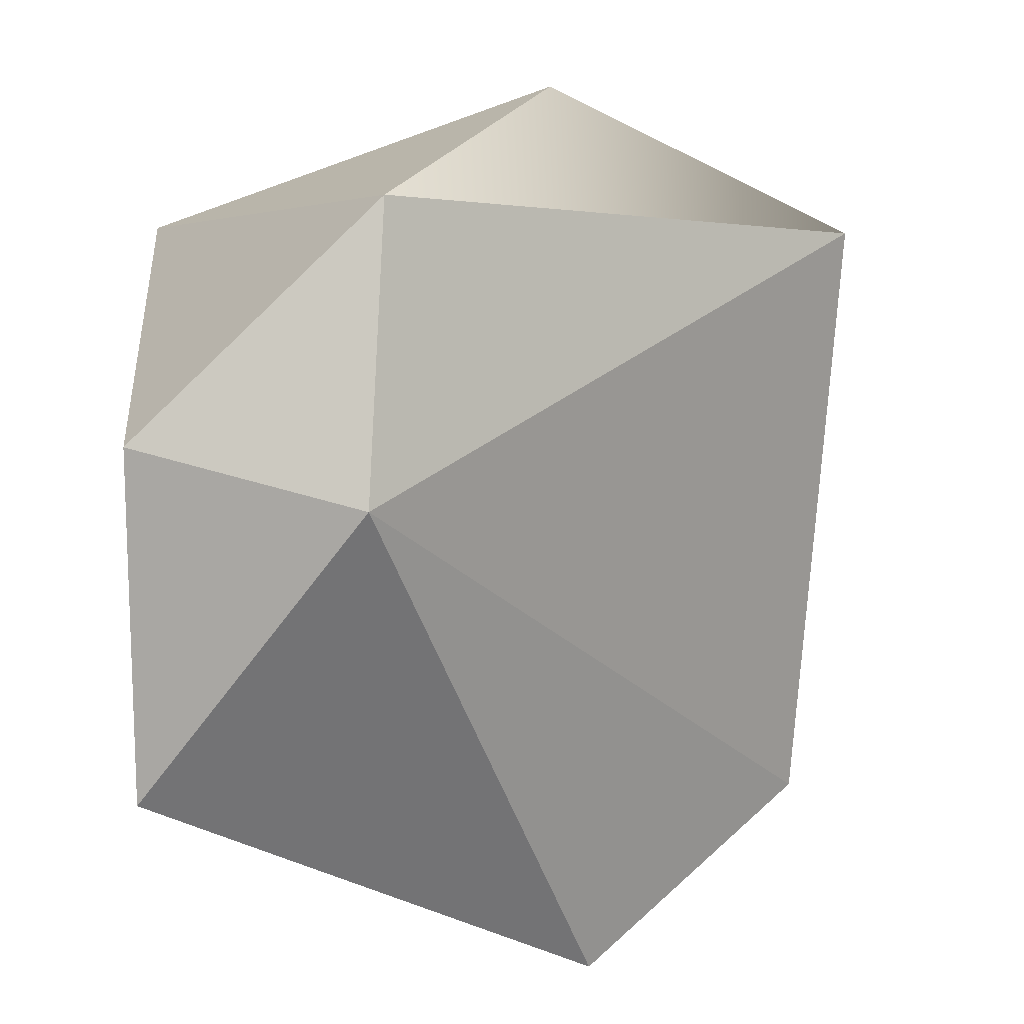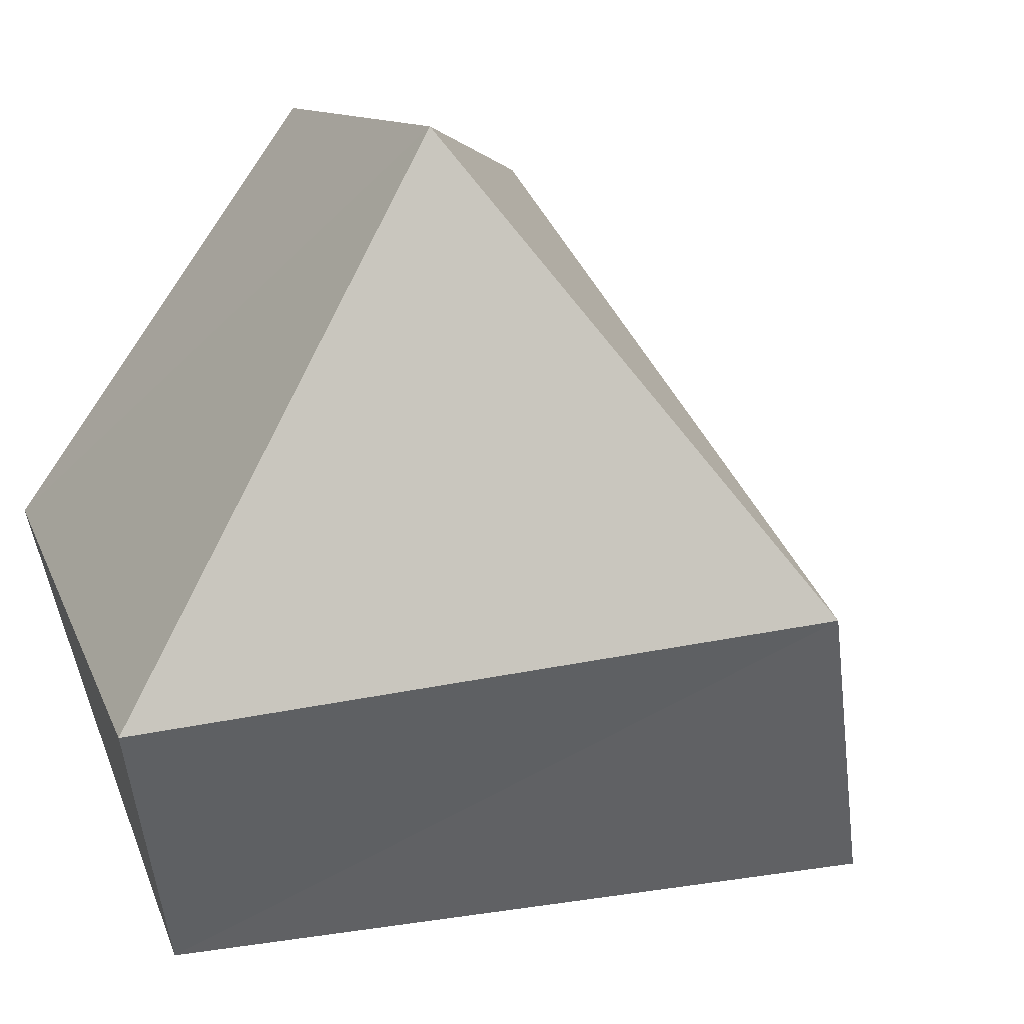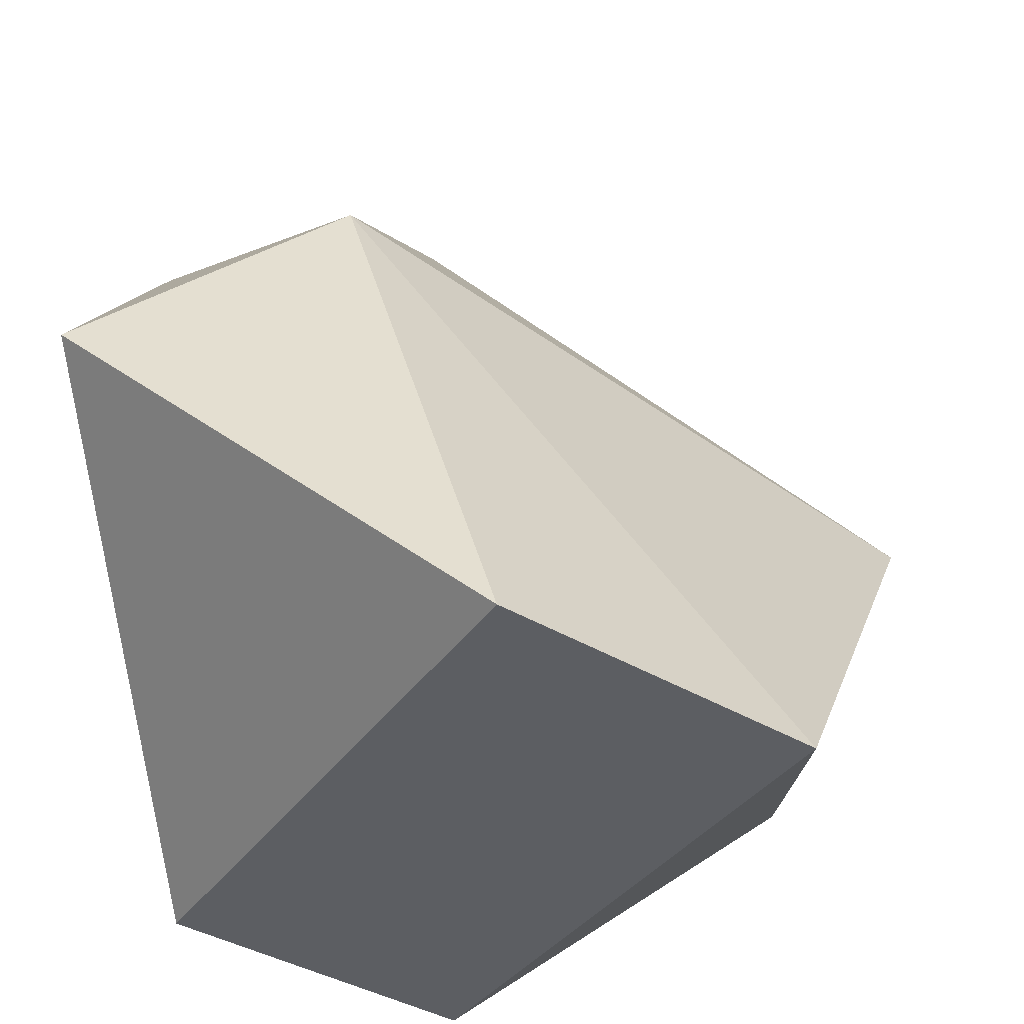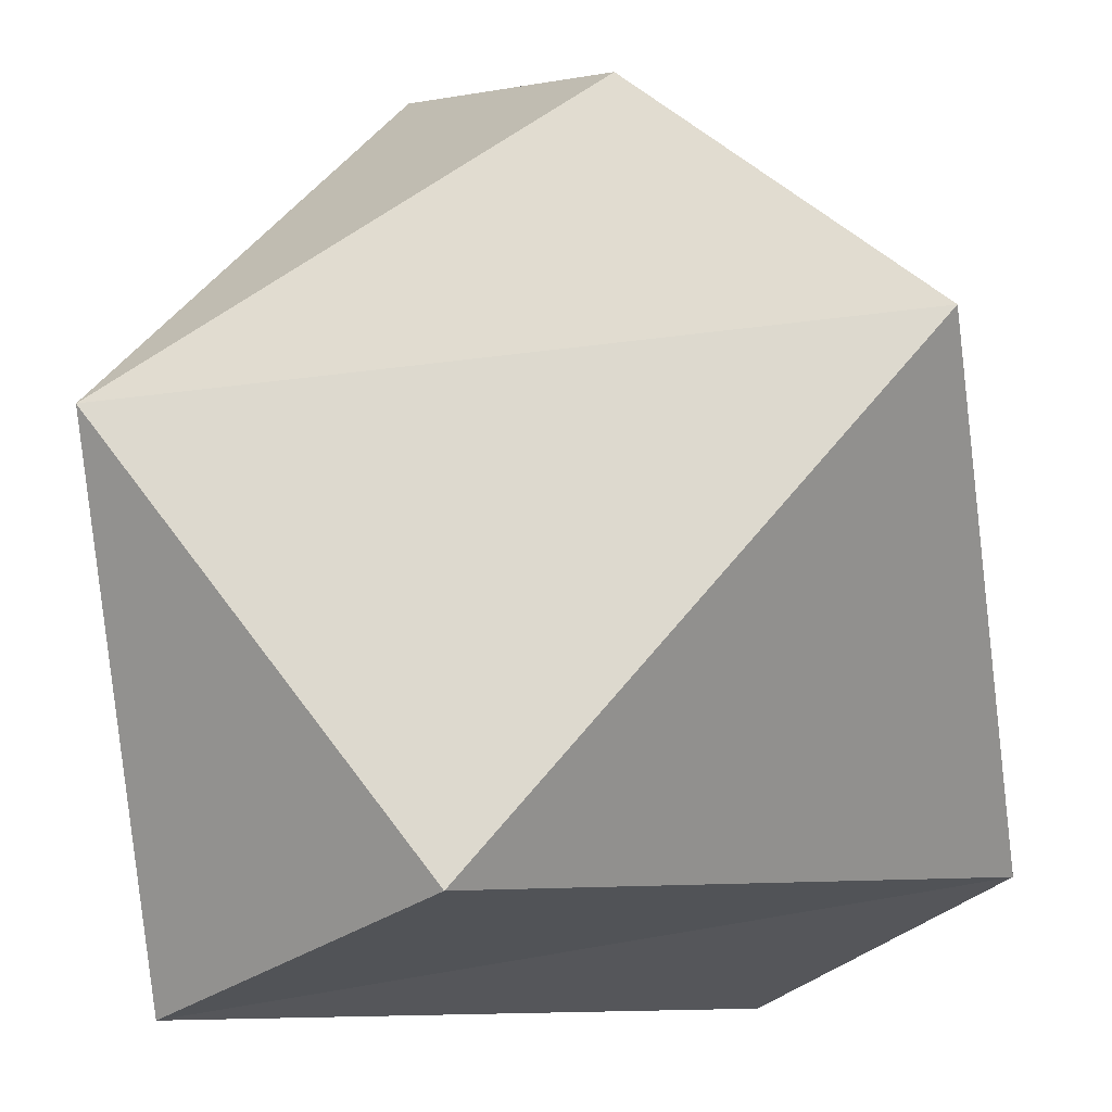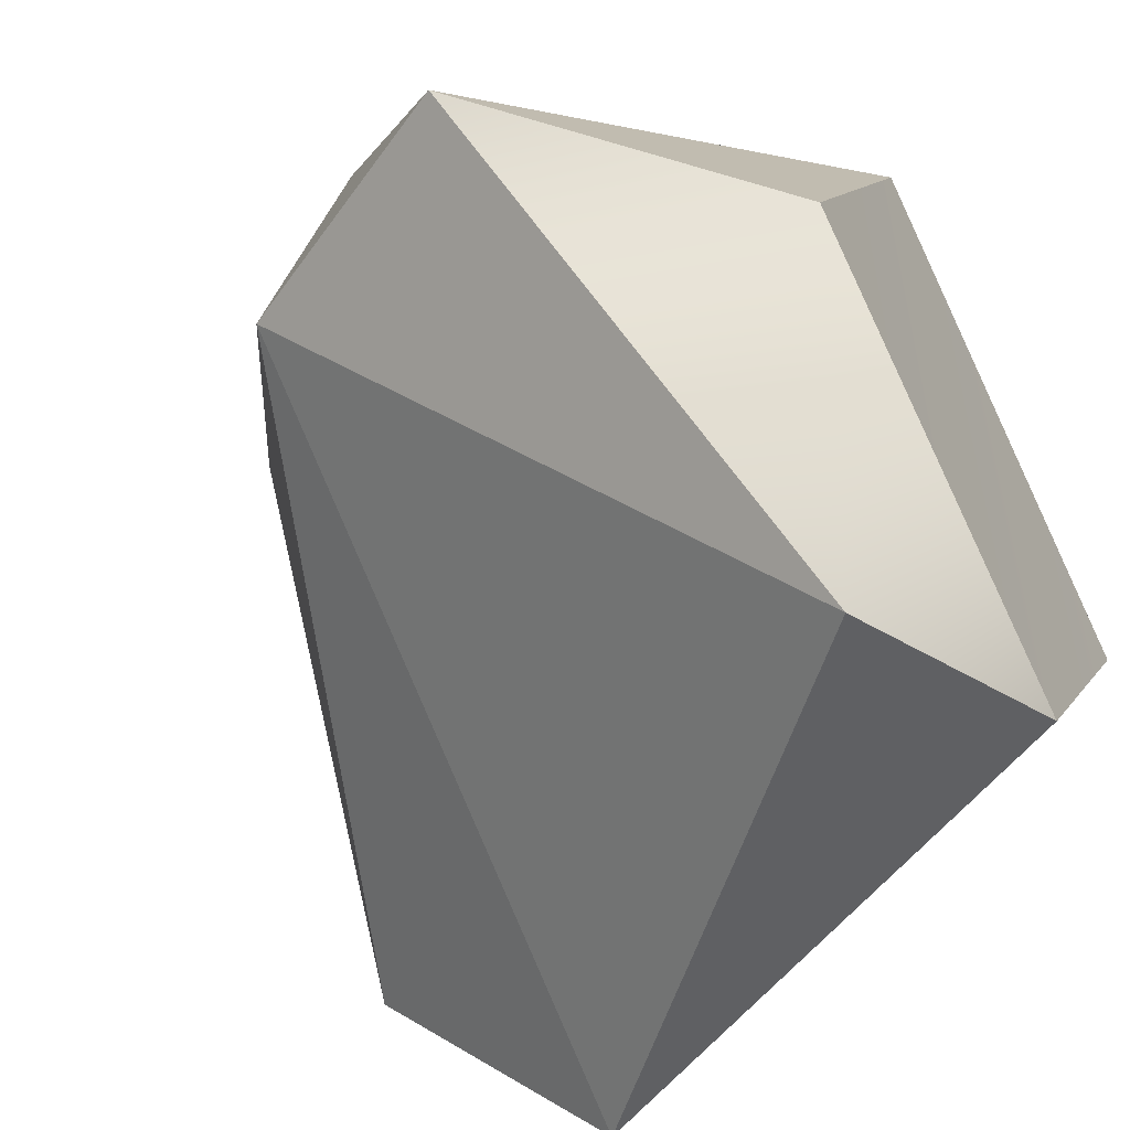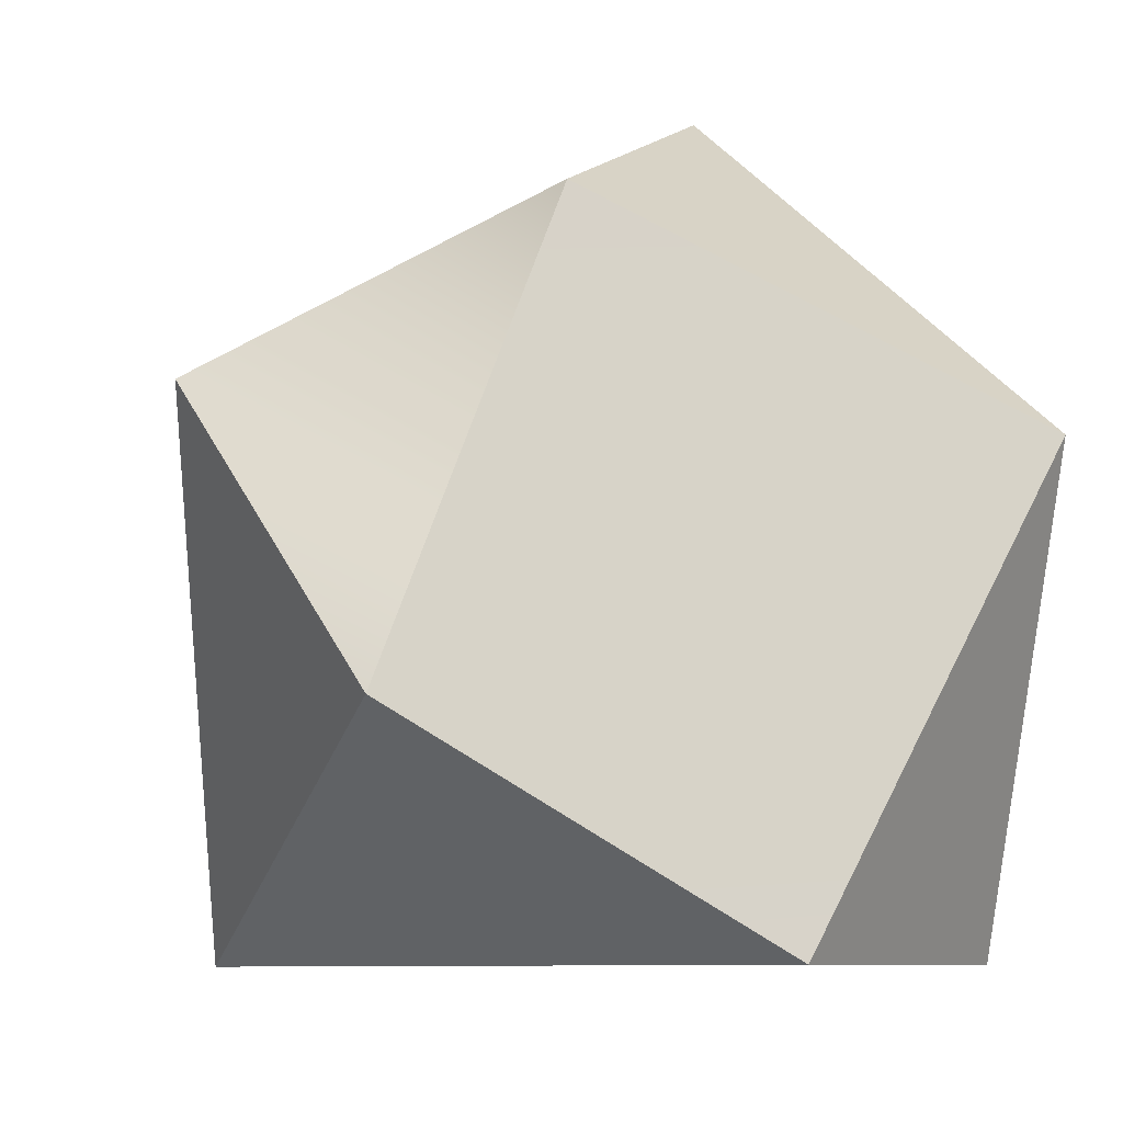
<metadata>
{"format":"obj","ext":"obj","renderer":"f3d","projection":"perspective","resolution":1024,"background":"white","views":[{"elev":58.1,"azim":84.8,"up":"+Y"},{"elev":-38.7,"azim":48.2,"up":"+Y"},{"elev":-31.3,"azim":99.2,"up":"+Y"},{"elev":70.5,"azim":-5.4,"up":"+Z"},{"elev":-58.5,"azim":-150.9,"up":"+Z"},{"elev":-13.9,"azim":-102.0,"up":"+Y"}]}
</metadata>
<code>
o astre1_Mesh.005
v 1.501 0.7267 0.4614
v -0.3879 1.259 -0.799
v -0.3879 -0.5238 -0.2618
v 0.3515 1.739 -0.3007
v 1.063 1.379 -0.2005
v -0.1449 0.7964 -1.66
v 0.8227 1.392 0.404
v -0.3454 0.04563 -1.238
v 1.056 -0.4137 -1.425
v -0.4188 0.7102 0.3778
v 0.2889 -0.4445 0.4044
v 1.652 -0.2771 -0.7315
f 4 5 6
f 4 6 2
f 4 2 10
f 4 10 7
f 4 7 5
f 5 7 1
f 1 11 12
f 6 9 8
f 9 6 5
f 9 5 12
f 12 5 1
f 8 2 6
f 3 10 8
f 10 2 8
f 11 1 10
f 1 7 10
f 3 8 9
f 11 10 3
f 3 9 12
f 3 12 11

</code>
